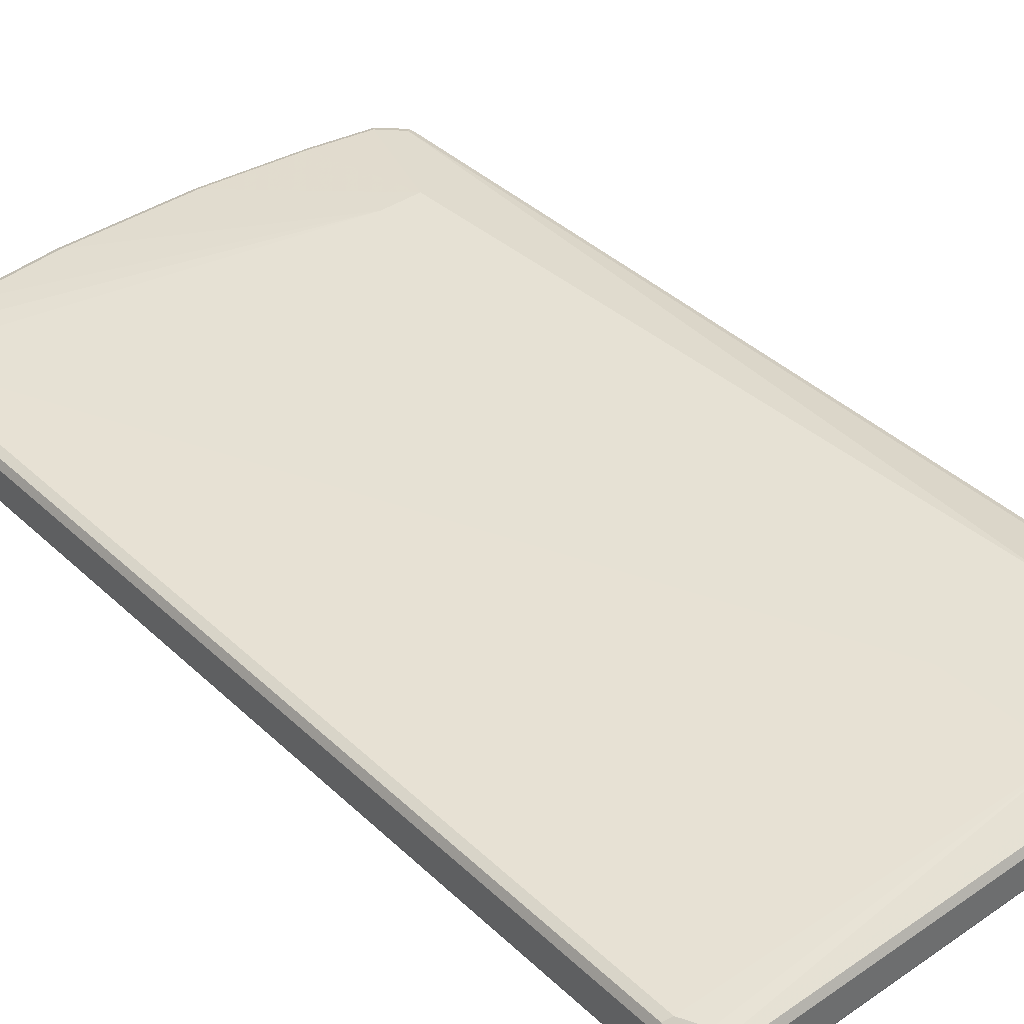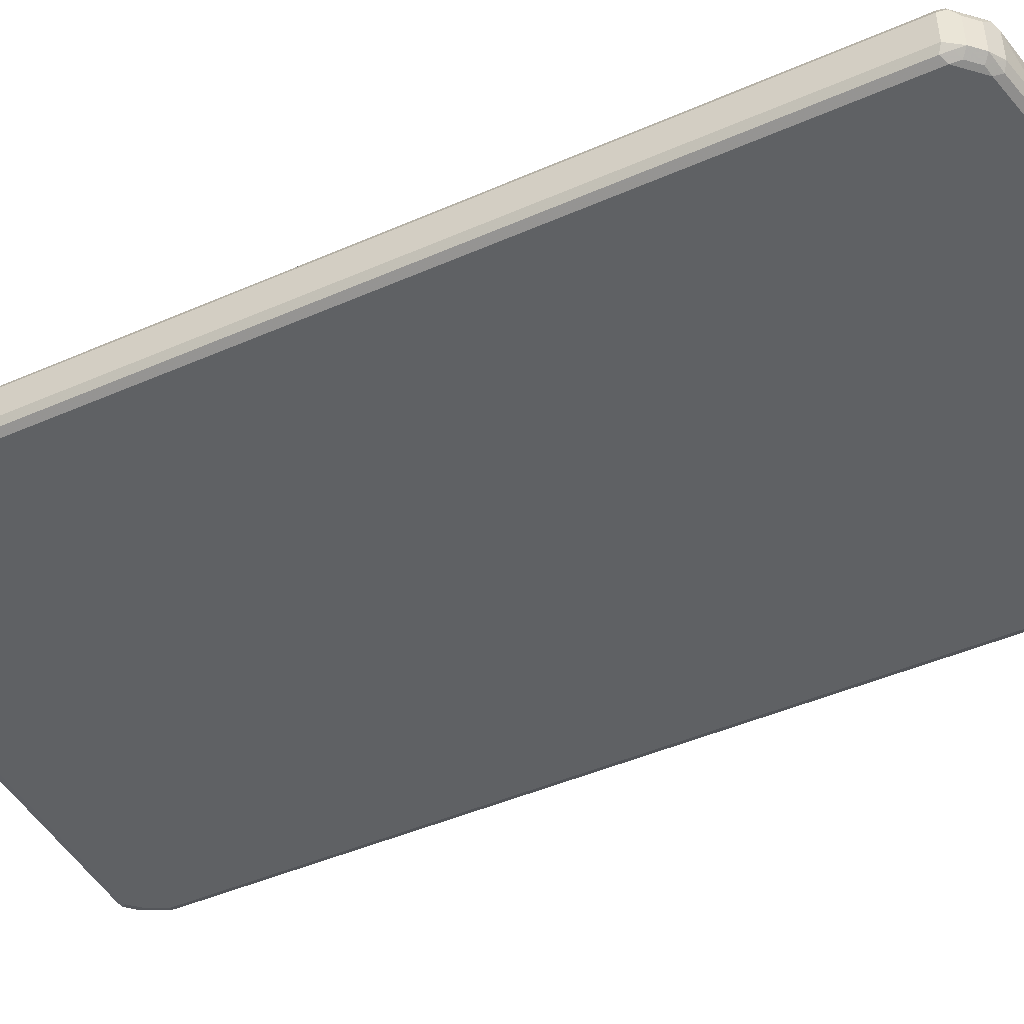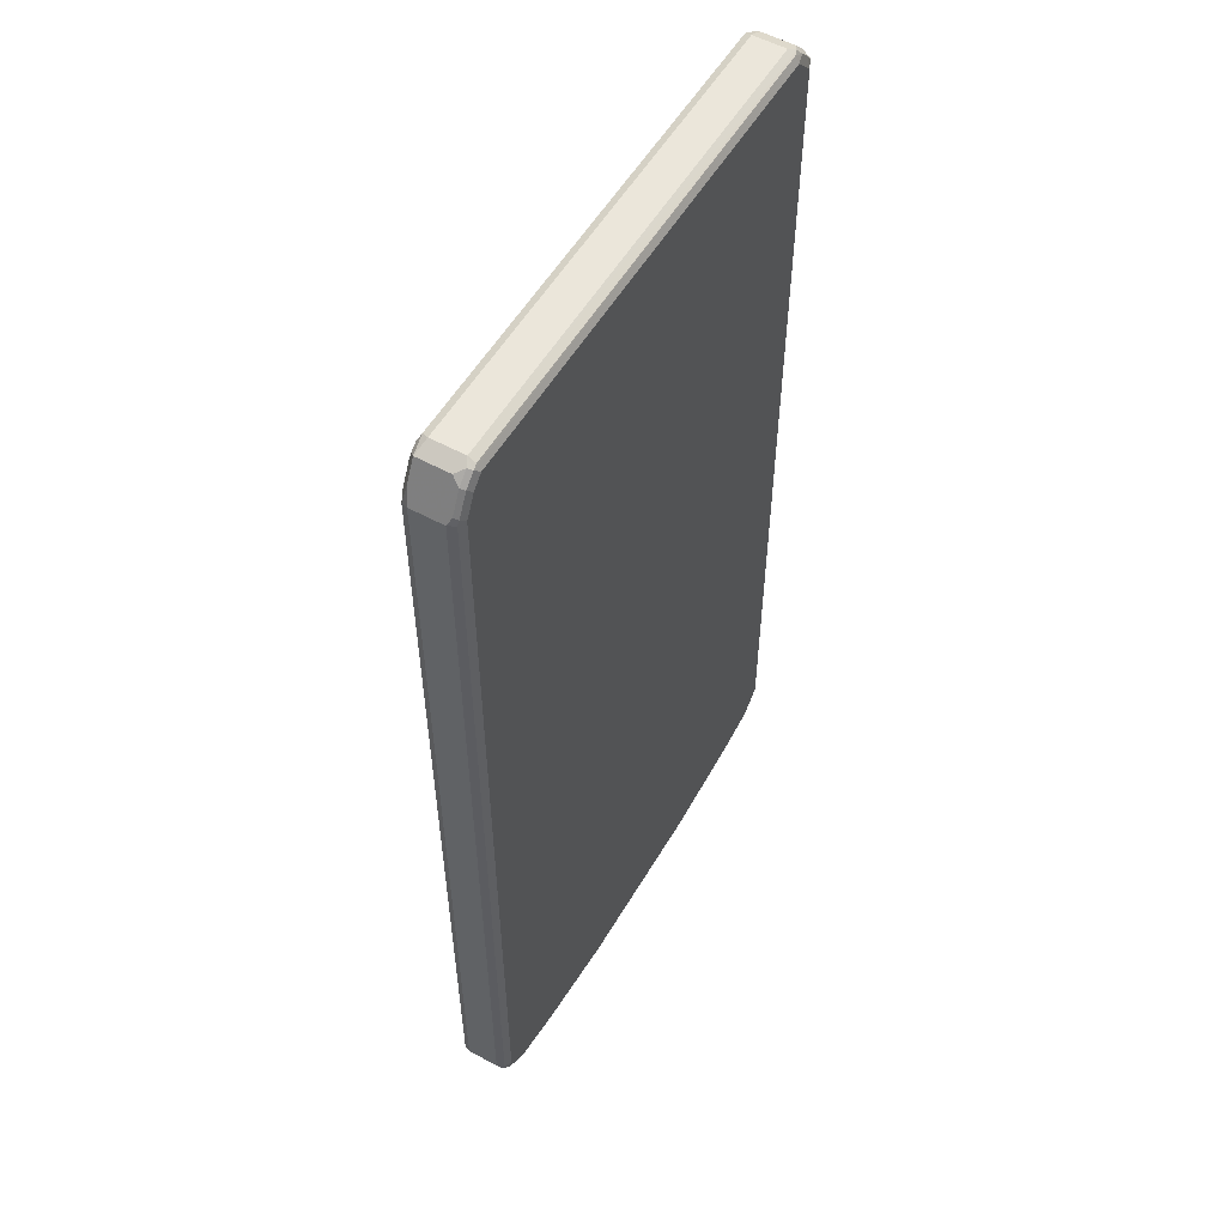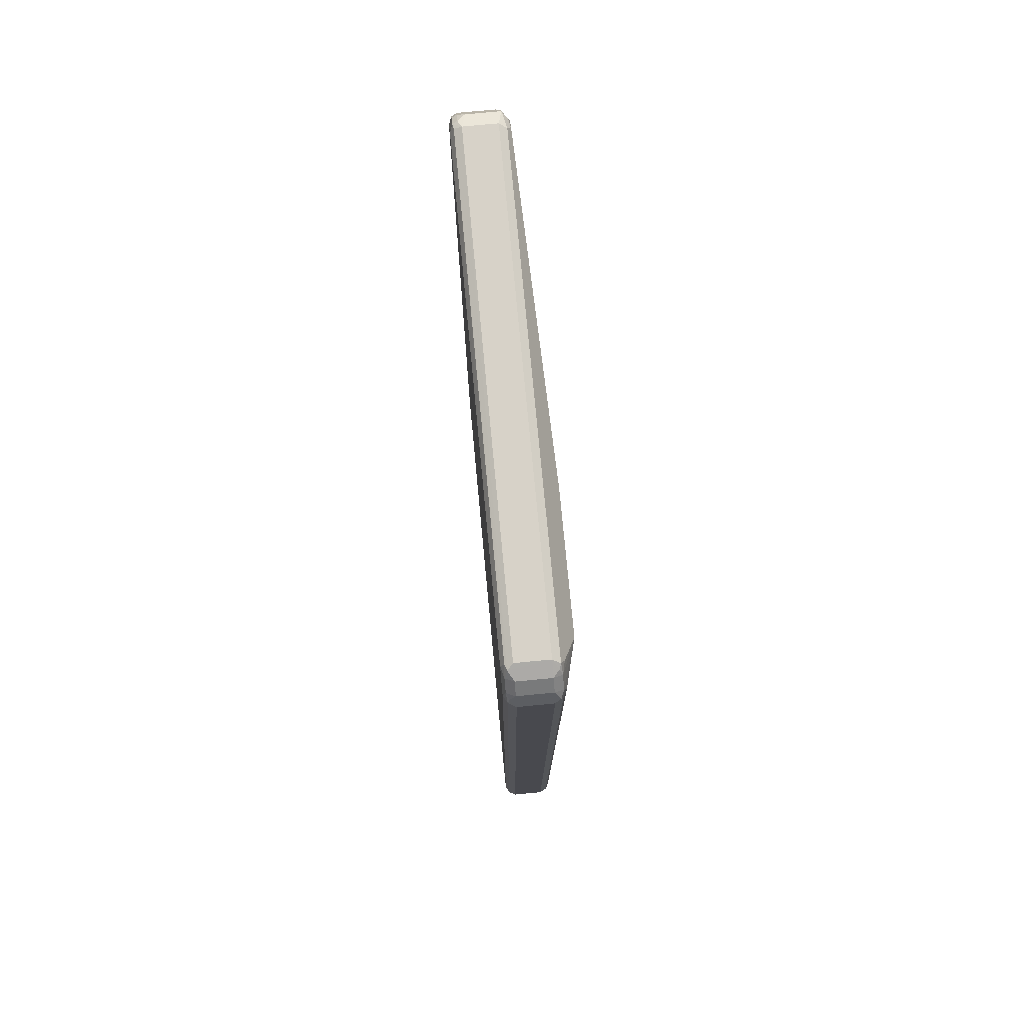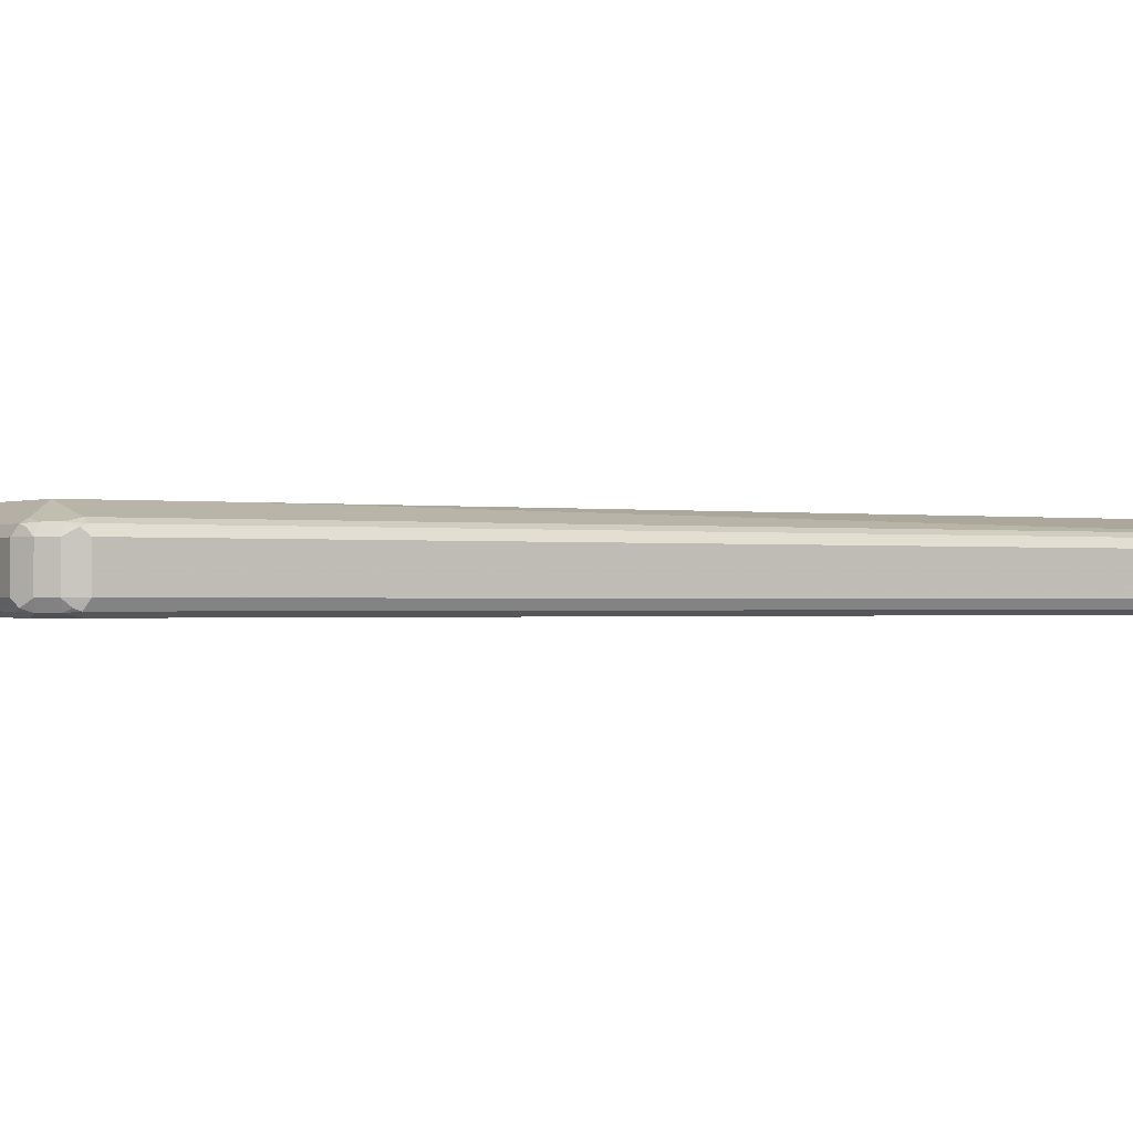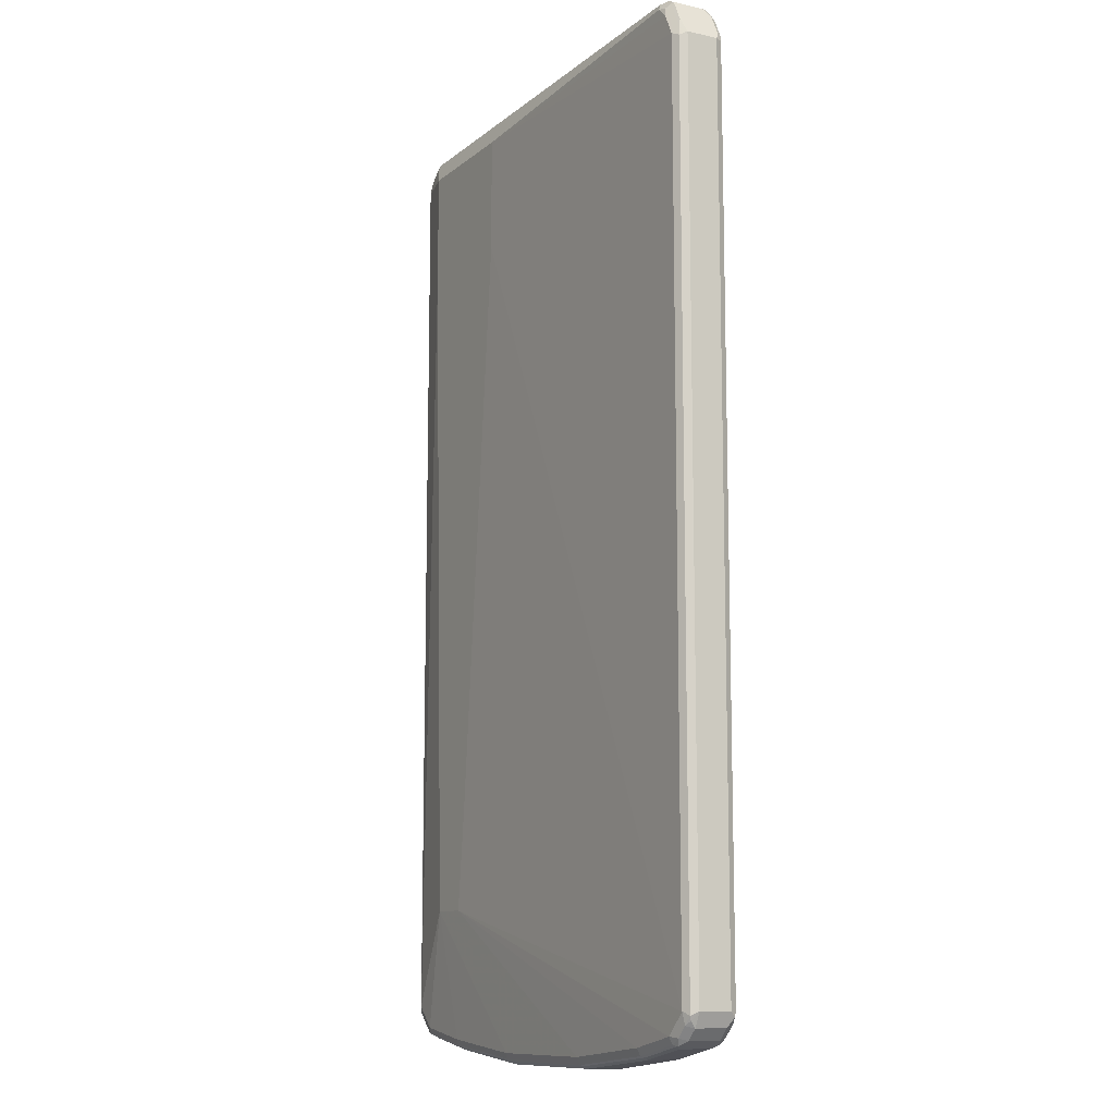
<metadata>
{"format":"obj","ext":"obj","renderer":"f3d","projection":"perspective","resolution":1024,"background":"white","views":[{"elev":39.0,"azim":139.4,"up":"+Z"},{"elev":-45.6,"azim":-63.2,"up":"+Z"},{"elev":54.9,"azim":120.1,"up":"+Y"},{"elev":77.4,"azim":-95.4,"up":"+Y"},{"elev":-0.6,"azim":-121.9,"up":"+Z"},{"elev":-11.1,"azim":61.0,"up":"+Y"}]}
</metadata>
<code>
v -0.4795 -0.7862 -0.03835
v -0.473 -0.7798 -0.05114
v -0.4698 -0.7959 -0.04794
v -0.4666 -0.8117 -0.04474
v -0.4795 -0.7862 0.01917
v -0.4795 0.8245 -0.03835
v -0.4602 -0.7862 -0.05754
v -0.473 0.8309 -0.05114
v -0.457 -0.8023 -0.05434
v -0.4666 -0.8117 0.01278
v -0.4475 -0.8309 -0.04474
v -0.473 -0.799 0.02557
v -0.4698 -0.7959 0.03356
v -0.473 -0.7862 0.03196
v -0.4795 0.8245 0.01917
v -0.4666 0.8501 -0.03835
v -0.4698 0.839 -0.04794
v -0.4219 -0.8245 -0.05754
v -0.4602 0.8245 -0.05754
v -0.4602 0.8461 -0.05274
v -0.4379 -0.8214 -0.05434
v -0.4475 -0.8309 0.01278
v -0.4315 -0.8342 -0.04794
v -0.4219 -0.8437 -0.03835
v -0.4347 -0.8373 0.02557
v -0.4602 -0.7862 0.03835
v -0.4315 -0.8342 0.03356
v -0.473 0.8245 0.03196
v -0.4746 0.8342 0.02877
v -0.4666 0.8501 0.01917
v -0.4475 0.8693 -0.03835
v -0.4154 -0.8373 -0.05114
v -0.326 -0.8437 -0.05754
v -0.3196 -0.8565 -0.05114
v -0.4219 0.8629 -0.05754
v -0.4411 0.8653 -0.05274
v -0.326 -0.8629 -0.03835
v -0.4219 -0.8437 0.01917
v -0.4219 -0.8245 0.03835
v -0.3451 -0.6136 0.05754
v -0.3835 0.6136 0.05754
v -0.4602 0.8245 0.03835
v -0.4219 -0.8373 0.03196
v -0.3164 -0.8534 0.03356
v -0.4627 0.8437 0.03356
v -0.4475 0.8693 0.01917
v -0.4315 0.8774 -0.04794
v -0.1534 -0.8629 -0.05754
v -0.147 -0.8757 -0.05114
v -0.1534 -0.8822 -0.03835
v -0.4219 0.8757 -0.05114
v 0.4315 0.8725 -0.05274
v 0.4219 0.8629 -0.05754
v -0.3068 -0.8629 0.01917
v -0.3068 -0.8437 0.03835
v -0.115 -0.8629 0.03835
v -0.2685 -0.6136 0.05754
v -0.3835 0.8245 0.05754
v -0.3068 -0.8565 0.03196
v -0.1247 -0.8725 0.03356
v -0.4434 0.8629 0.03356
v -0.4363 0.8725 0.02877
v -0.4219 0.8822 0.01917
v 0.4219 0.8757 -0.05114
v -0.4219 0.8822 -0.03835
v 0.4219 0.8822 -0.03835
v 0.1534 -0.8629 -0.05754
v 0.1598 -0.8757 -0.05114
v 0.1534 -0.8822 -0.03835
v -0.1342 -0.8822 0
v 0.4347 0.8757 -0.04474
v 0.4506 0.8534 -0.05274
v 0.4411 0.8437 -0.05754
v -0.115 -0.8822 0.01917
v 0.1342 -0.8629 0.03835
v 0.326 -0.8437 0.03835
v 0.4219 -0.8245 0.03835
v 0.4602 -0.7862 0.03835
v -0.2493 -0.4411 0.05754
v -0.1534 0.8245 0.05754
v -0.4219 0.8629 0.03835
v -0.115 -0.8757 0.03196
v 0.1342 -0.8757 0.03196
v -0.4283 0.8757 0.03196
v 0.4219 0.8822 0.01917
v 0.4475 0.8693 -0.03196
v 0.326 -0.8437 -0.05754
v 0.3324 -0.8565 -0.05114
v 0.1534 -0.8822 -0.01917
v 0.326 -0.8629 -0.03835
v 0.4538 0.8565 -0.04474
v 0.4698 0.815 -0.05274
v 0.4602 0.8054 -0.05754
v 0.1342 -0.8822 0.01917
v 0.1438 -0.8774 0.02877
v 0.326 -0.8565 0.03196
v 0.4219 -0.8373 0.03196
v 0.4411 -0.8269 0.03356
v 0.4602 -0.8078 0.03356
v 0.473 -0.7926 0.03196
v 0.4602 0.8054 0.03835
v -0.1534 0.6136 0.05754
v 0.4411 0.8437 0.03835
v 0.4219 0.8629 0.03835
v 0.4154 0.8757 0.03196
v 0.4315 0.8725 0.02877
v 0.4475 0.8693 0.02557
v 0.4795 0.8054 -0.03835
v 0.4219 -0.8245 -0.05754
v 0.4283 -0.8373 -0.05114
v 0.326 -0.8629 0.01917
v 0.4219 -0.8437 -0.03835
v 0.473 0.8181 -0.04474
v 0.473 0.8054 -0.05114
v 0.4602 -0.7862 -0.05754
v 0.3356 -0.8582 0.02877
v 0.4315 -0.839 0.02877
v 0.4475 -0.8309 0.01917
v 0.4666 -0.8117 0.01917
v 0.4698 -0.8007 0.02877
v 0.4795 -0.7862 0.01917
v 0.473 0.799 0.03196
v 0.4698 0.815 0.02877
v 0.457 0.8214 0.03515
v 0.4379 0.8598 0.03515
v 0.4506 0.8534 0.02877
v 0.4666 0.8309 0.02557
v 0.4795 0.8054 0.01917
v 0.4795 -0.7862 -0.03835
v 0.4627 -0.8054 -0.05274
v 0.4434 -0.8245 -0.05274
v 0.4363 -0.8342 -0.04794
v 0.4219 -0.8437 0.01917
v 0.4475 -0.8309 -0.03835
v 0.473 -0.7862 -0.05114
v 0.4666 -0.8117 -0.03835
v 0.4746 -0.7959 -0.04794
f 1 2 3
f 1 3 4
f 1 4 10
f 1 10 5
f 1 5 15
f 1 15 6
f 1 6 8
f 1 8 2
f 2 7 9
f 2 9 3
f 2 8 19
f 2 19 7
f 3 9 4
f 4 9 21
f 4 21 11
f 4 11 22
f 4 22 10
f 5 10 12
f 5 12 13
f 5 13 14
f 5 14 28
f 5 28 15
f 6 15 30
f 6 30 16
f 6 16 17
f 6 17 8
f 7 18 21
f 7 21 9
f 7 19 35
f 7 35 53
f 7 53 73
f 7 73 93
f 7 93 115
f 7 115 109
f 7 109 87
f 7 87 67
f 7 67 48
f 7 48 33
f 7 33 18
f 8 17 20
f 8 20 19
f 10 22 25
f 10 25 12
f 11 21 23
f 11 23 24
f 11 24 38
f 11 38 25
f 11 25 22
f 12 25 27
f 12 27 13
f 13 26 42
f 13 42 28
f 13 28 14
f 13 27 39
f 13 39 26
f 15 28 29
f 15 29 30
f 16 20 17
f 16 30 46
f 16 46 31
f 16 31 36
f 16 36 20
f 18 32 23
f 18 23 21
f 18 33 34
f 18 34 32
f 19 20 36
f 19 36 35
f 23 32 24
f 24 34 37
f 24 37 38
f 24 32 34
f 25 38 27
f 26 39 40
f 26 40 41
f 26 41 58
f 26 58 42
f 27 38 43
f 27 43 59
f 27 59 44
f 27 44 55
f 27 55 39
f 28 42 45
f 28 45 29
f 29 45 30
f 30 45 46
f 31 46 47
f 31 47 36
f 33 48 49
f 33 49 34
f 34 49 50
f 34 50 37
f 35 36 51
f 35 51 52
f 35 52 53
f 36 47 51
f 37 50 54
f 37 54 38
f 38 54 59
f 38 59 43
f 39 55 40
f 40 55 56
f 40 56 75
f 40 75 57
f 40 57 79
f 40 79 102
f 40 102 80
f 40 80 58
f 40 58 41
f 42 58 45
f 44 59 60
f 44 60 55
f 45 58 61
f 45 61 46
f 46 62 63
f 46 63 47
f 46 61 62
f 47 64 51
f 47 63 65
f 47 65 66
f 47 66 64
f 48 67 68
f 48 68 49
f 49 68 69
f 49 69 50
f 50 69 89
f 50 89 94
f 50 94 74
f 50 74 70
f 50 70 54
f 51 64 52
f 52 64 66
f 52 66 71
f 52 71 91
f 52 91 72
f 52 72 73
f 52 73 53
f 54 70 74
f 54 74 59
f 55 60 56
f 56 60 75
f 57 75 76
f 57 76 77
f 57 77 78
f 57 78 79
f 58 80 104
f 58 104 81
f 58 81 61
f 59 74 82
f 59 82 60
f 60 82 83
f 60 83 75
f 61 81 84
f 61 84 62
f 62 84 63
f 63 84 105
f 63 105 85
f 63 85 66
f 63 66 65
f 66 86 71
f 66 85 107
f 66 107 86
f 67 87 88
f 67 88 68
f 68 88 69
f 69 88 90
f 69 90 111
f 69 111 89
f 71 86 91
f 72 91 113
f 72 113 92
f 72 92 93
f 72 93 73
f 74 94 95
f 74 95 82
f 75 83 96
f 75 96 76
f 76 96 97
f 76 97 77
f 77 97 98
f 77 98 99
f 77 99 78
f 78 99 100
f 78 100 122
f 78 122 101
f 78 101 80
f 78 80 102
f 78 102 79
f 80 101 103
f 80 103 104
f 81 104 105
f 81 105 84
f 82 95 83
f 83 95 116
f 83 116 96
f 85 105 106
f 85 106 107
f 86 108 91
f 86 107 128
f 86 128 108
f 87 109 110
f 87 110 88
f 88 110 112
f 88 112 90
f 89 111 94
f 90 112 133
f 90 133 111
f 91 108 113
f 92 113 108
f 92 108 114
f 92 114 135
f 92 135 115
f 92 115 93
f 94 111 116
f 94 116 95
f 96 116 117
f 96 117 97
f 97 117 98
f 98 117 118
f 98 118 119
f 98 119 99
f 99 119 120
f 99 120 100
f 100 120 121
f 100 121 128
f 100 128 122
f 101 122 123
f 101 123 124
f 101 124 125
f 101 125 103
f 103 125 104
f 104 106 105
f 104 125 106
f 106 125 107
f 107 125 126
f 107 126 123
f 107 123 127
f 107 127 128
f 108 129 135
f 108 135 114
f 108 128 121
f 108 121 129
f 109 130 131
f 109 131 110
f 109 115 130
f 110 131 132
f 110 132 112
f 111 133 117
f 111 117 116
f 112 132 134
f 112 134 117
f 112 117 133
f 115 135 130
f 117 134 118
f 118 134 136
f 118 136 119
f 119 136 129
f 119 129 121
f 119 121 120
f 122 128 123
f 123 128 127
f 123 126 125
f 123 125 124
f 129 136 137
f 129 137 135
f 130 137 136
f 130 136 134
f 130 134 131
f 130 135 137
f 131 134 132

</code>
